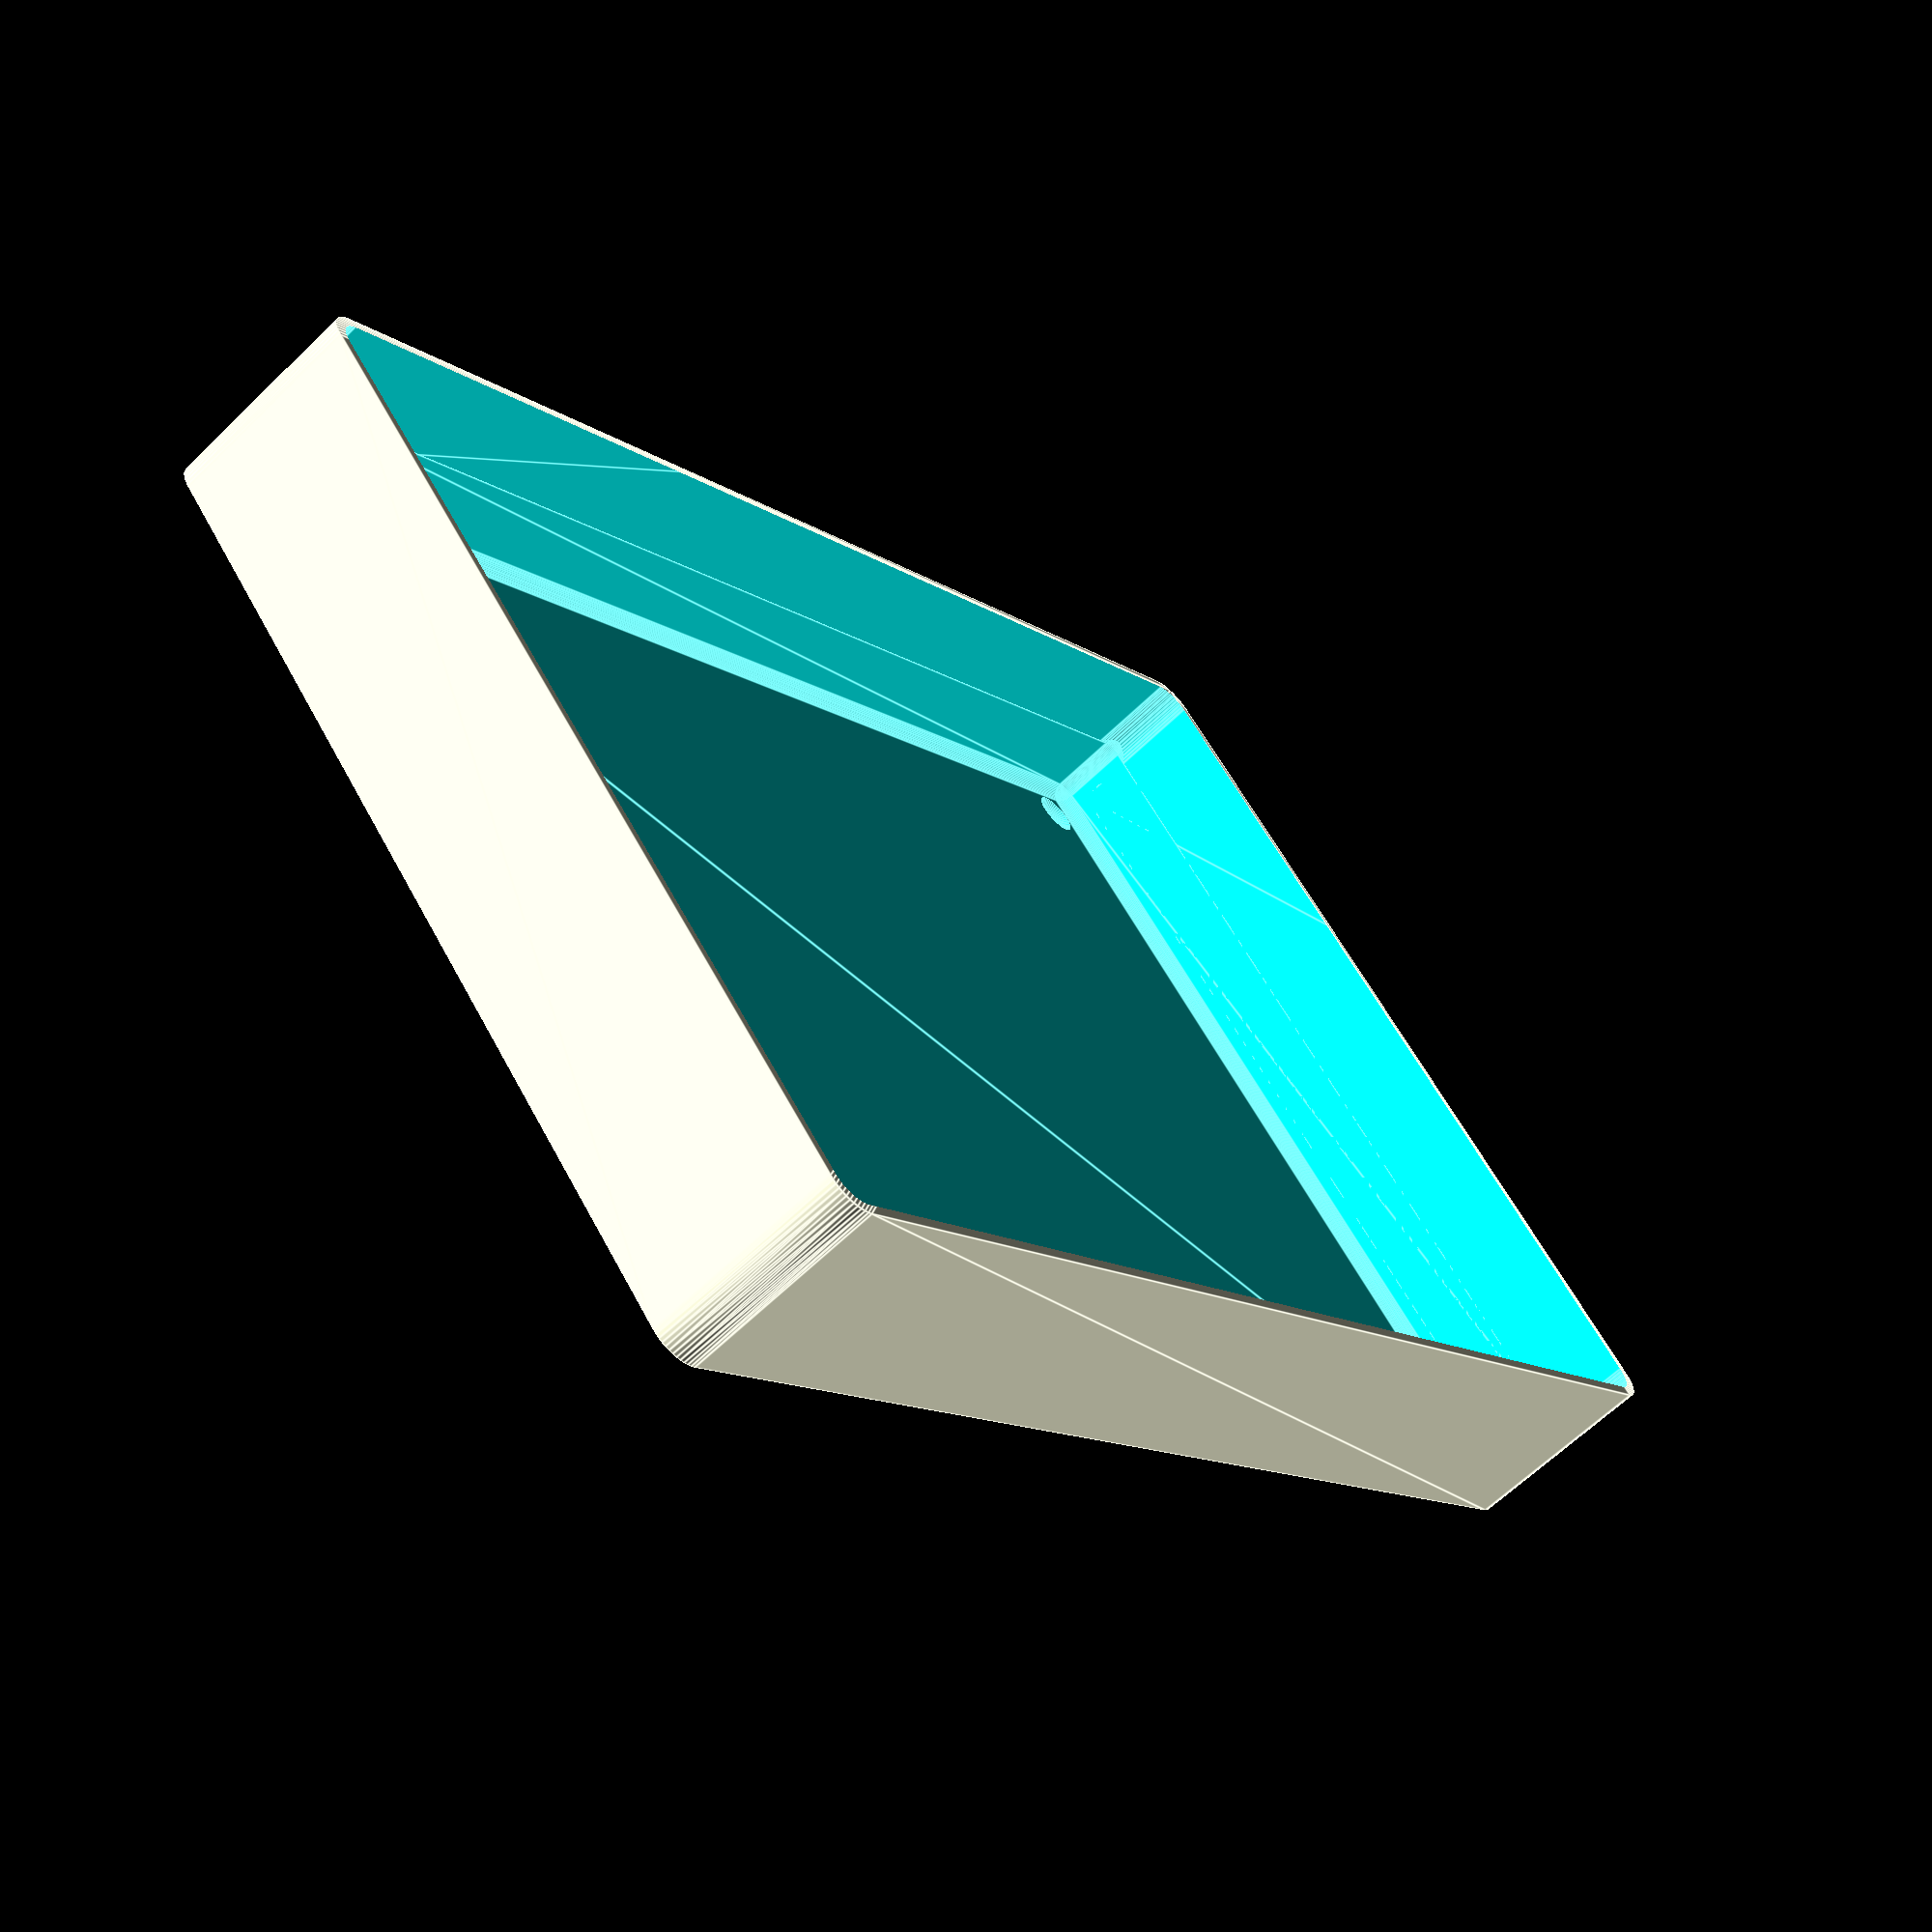
<openscad>
$fn = 50;


difference() {
	difference() {
		union() {
			hull() {
				translate(v = [-107.5000000000, 70.0000000000, 0]) {
					cylinder(h = 30, r = 5);
				}
				translate(v = [107.5000000000, 70.0000000000, 0]) {
					cylinder(h = 30, r = 5);
				}
				translate(v = [-107.5000000000, -70.0000000000, 0]) {
					cylinder(h = 30, r = 5);
				}
				translate(v = [107.5000000000, -70.0000000000, 0]) {
					cylinder(h = 30, r = 5);
				}
			}
		}
		union() {
			translate(v = [-105.0000000000, -67.5000000000, 3]) {
				rotate(a = [0, 0, 0]) {
					difference() {
						union() {
							translate(v = [0, 0, -3.0000000000]) {
								cylinder(h = 3, r = 1.5000000000);
							}
							translate(v = [0, 0, -1.9000000000]) {
								cylinder(h = 1.9000000000, r1 = 1.8000000000, r2 = 3.6000000000);
							}
							cylinder(h = 250, r = 3.6000000000);
							translate(v = [0, 0, -3.0000000000]) {
								cylinder(h = 3, r = 1.8000000000);
							}
							translate(v = [0, 0, -3.0000000000]) {
								cylinder(h = 3, r = 1.5000000000);
							}
						}
						union();
					}
				}
			}
			translate(v = [105.0000000000, -67.5000000000, 3]) {
				rotate(a = [0, 0, 0]) {
					difference() {
						union() {
							translate(v = [0, 0, -3.0000000000]) {
								cylinder(h = 3, r = 1.5000000000);
							}
							translate(v = [0, 0, -1.9000000000]) {
								cylinder(h = 1.9000000000, r1 = 1.8000000000, r2 = 3.6000000000);
							}
							cylinder(h = 250, r = 3.6000000000);
							translate(v = [0, 0, -3.0000000000]) {
								cylinder(h = 3, r = 1.8000000000);
							}
							translate(v = [0, 0, -3.0000000000]) {
								cylinder(h = 3, r = 1.5000000000);
							}
						}
						union();
					}
				}
			}
			translate(v = [-105.0000000000, 67.5000000000, 3]) {
				rotate(a = [0, 0, 0]) {
					difference() {
						union() {
							translate(v = [0, 0, -3.0000000000]) {
								cylinder(h = 3, r = 1.5000000000);
							}
							translate(v = [0, 0, -1.9000000000]) {
								cylinder(h = 1.9000000000, r1 = 1.8000000000, r2 = 3.6000000000);
							}
							cylinder(h = 250, r = 3.6000000000);
							translate(v = [0, 0, -3.0000000000]) {
								cylinder(h = 3, r = 1.8000000000);
							}
							translate(v = [0, 0, -3.0000000000]) {
								cylinder(h = 3, r = 1.5000000000);
							}
						}
						union();
					}
				}
			}
			translate(v = [105.0000000000, 67.5000000000, 3]) {
				rotate(a = [0, 0, 0]) {
					difference() {
						union() {
							translate(v = [0, 0, -3.0000000000]) {
								cylinder(h = 3, r = 1.5000000000);
							}
							translate(v = [0, 0, -1.9000000000]) {
								cylinder(h = 1.9000000000, r1 = 1.8000000000, r2 = 3.6000000000);
							}
							cylinder(h = 250, r = 3.6000000000);
							translate(v = [0, 0, -3.0000000000]) {
								cylinder(h = 3, r = 1.8000000000);
							}
							translate(v = [0, 0, -3.0000000000]) {
								cylinder(h = 3, r = 1.5000000000);
							}
						}
						union();
					}
				}
			}
			translate(v = [0, 0, 2.9925000000]) {
				hull() {
					union() {
						translate(v = [-107.0000000000, 69.5000000000, 4]) {
							cylinder(h = 67, r = 4);
						}
						translate(v = [-107.0000000000, 69.5000000000, 4]) {
							sphere(r = 4);
						}
						translate(v = [-107.0000000000, 69.5000000000, 71]) {
							sphere(r = 4);
						}
					}
					union() {
						translate(v = [107.0000000000, 69.5000000000, 4]) {
							cylinder(h = 67, r = 4);
						}
						translate(v = [107.0000000000, 69.5000000000, 4]) {
							sphere(r = 4);
						}
						translate(v = [107.0000000000, 69.5000000000, 71]) {
							sphere(r = 4);
						}
					}
					union() {
						translate(v = [-107.0000000000, -69.5000000000, 4]) {
							cylinder(h = 67, r = 4);
						}
						translate(v = [-107.0000000000, -69.5000000000, 4]) {
							sphere(r = 4);
						}
						translate(v = [-107.0000000000, -69.5000000000, 71]) {
							sphere(r = 4);
						}
					}
					union() {
						translate(v = [107.0000000000, -69.5000000000, 4]) {
							cylinder(h = 67, r = 4);
						}
						translate(v = [107.0000000000, -69.5000000000, 4]) {
							sphere(r = 4);
						}
						translate(v = [107.0000000000, -69.5000000000, 71]) {
							sphere(r = 4);
						}
					}
				}
			}
		}
	}
	union() {
		translate(v = [0, 0, 2.9925000000]) {
			hull() {
				union() {
					translate(v = [-109.0000000000, 71.5000000000, 2]) {
						cylinder(h = 11, r = 2);
					}
					translate(v = [-109.0000000000, 71.5000000000, 2]) {
						sphere(r = 2);
					}
					translate(v = [-109.0000000000, 71.5000000000, 13]) {
						sphere(r = 2);
					}
				}
				union() {
					translate(v = [109.0000000000, 71.5000000000, 2]) {
						cylinder(h = 11, r = 2);
					}
					translate(v = [109.0000000000, 71.5000000000, 2]) {
						sphere(r = 2);
					}
					translate(v = [109.0000000000, 71.5000000000, 13]) {
						sphere(r = 2);
					}
				}
				union() {
					translate(v = [-109.0000000000, -71.5000000000, 2]) {
						cylinder(h = 11, r = 2);
					}
					translate(v = [-109.0000000000, -71.5000000000, 2]) {
						sphere(r = 2);
					}
					translate(v = [-109.0000000000, -71.5000000000, 13]) {
						sphere(r = 2);
					}
				}
				union() {
					translate(v = [109.0000000000, -71.5000000000, 2]) {
						cylinder(h = 11, r = 2);
					}
					translate(v = [109.0000000000, -71.5000000000, 2]) {
						sphere(r = 2);
					}
					translate(v = [109.0000000000, -71.5000000000, 13]) {
						sphere(r = 2);
					}
				}
			}
		}
	}
}
</openscad>
<views>
elev=63.0 azim=318.4 roll=314.7 proj=p view=edges
</views>
